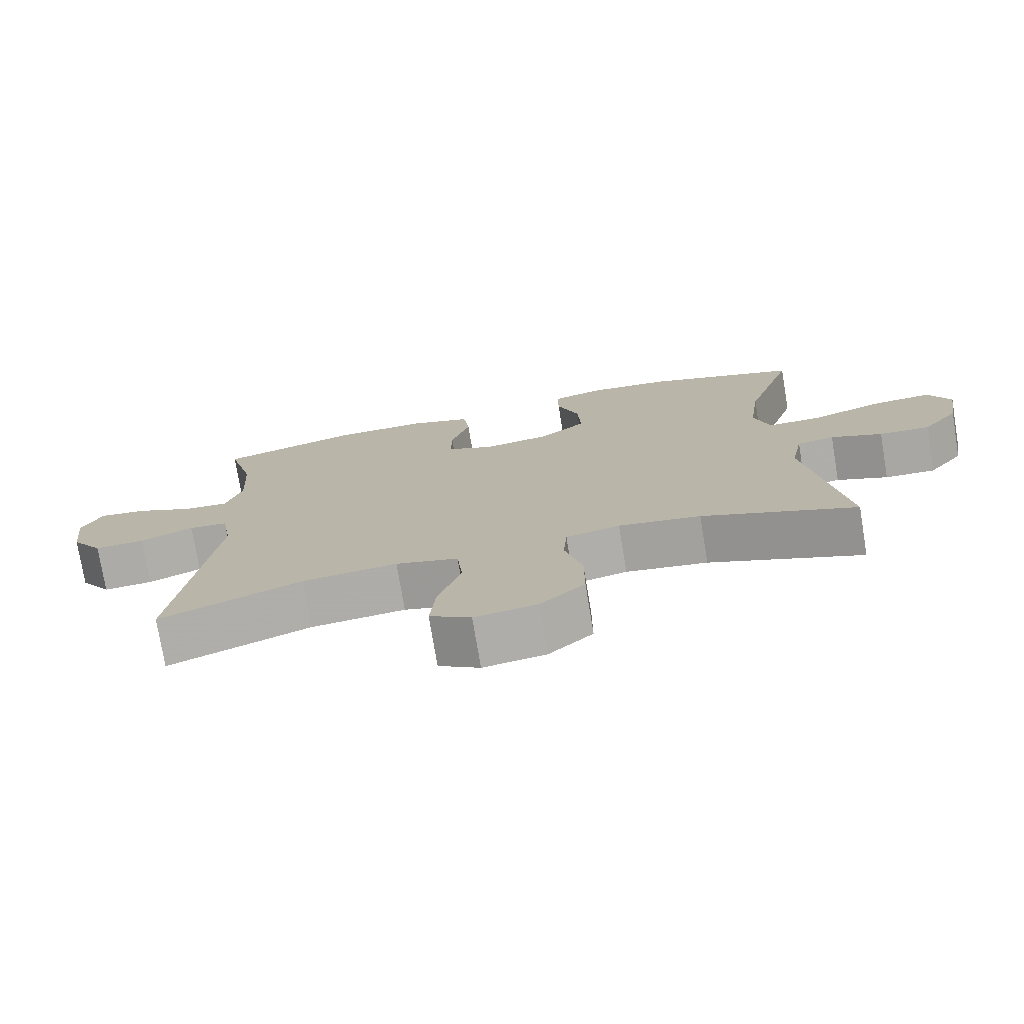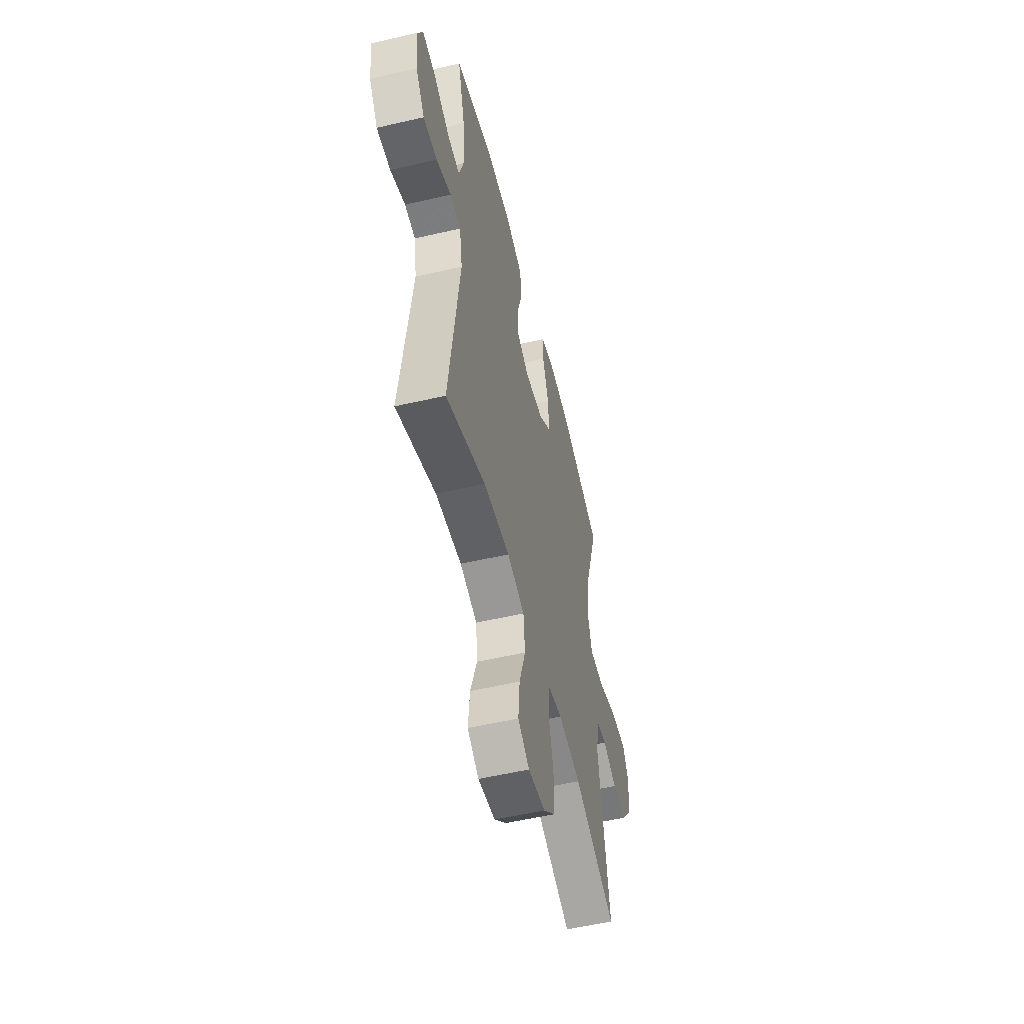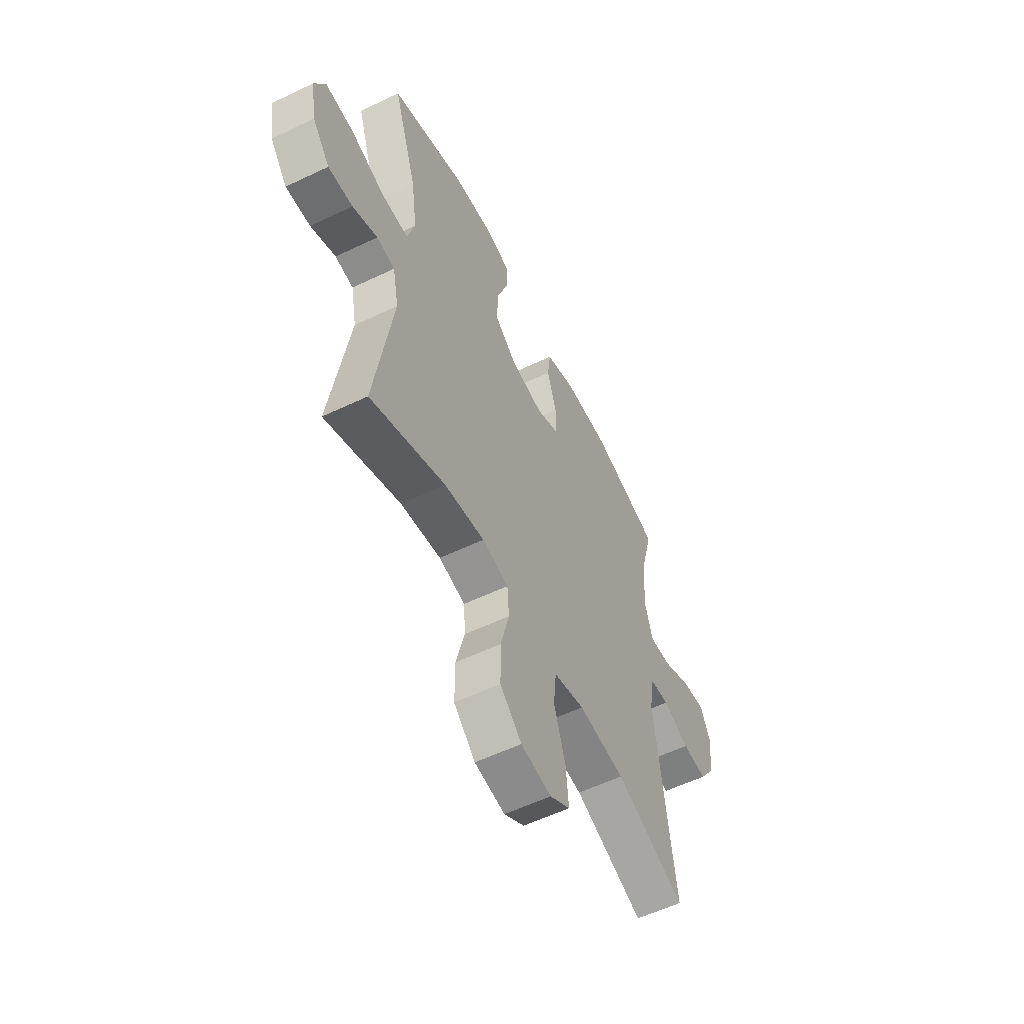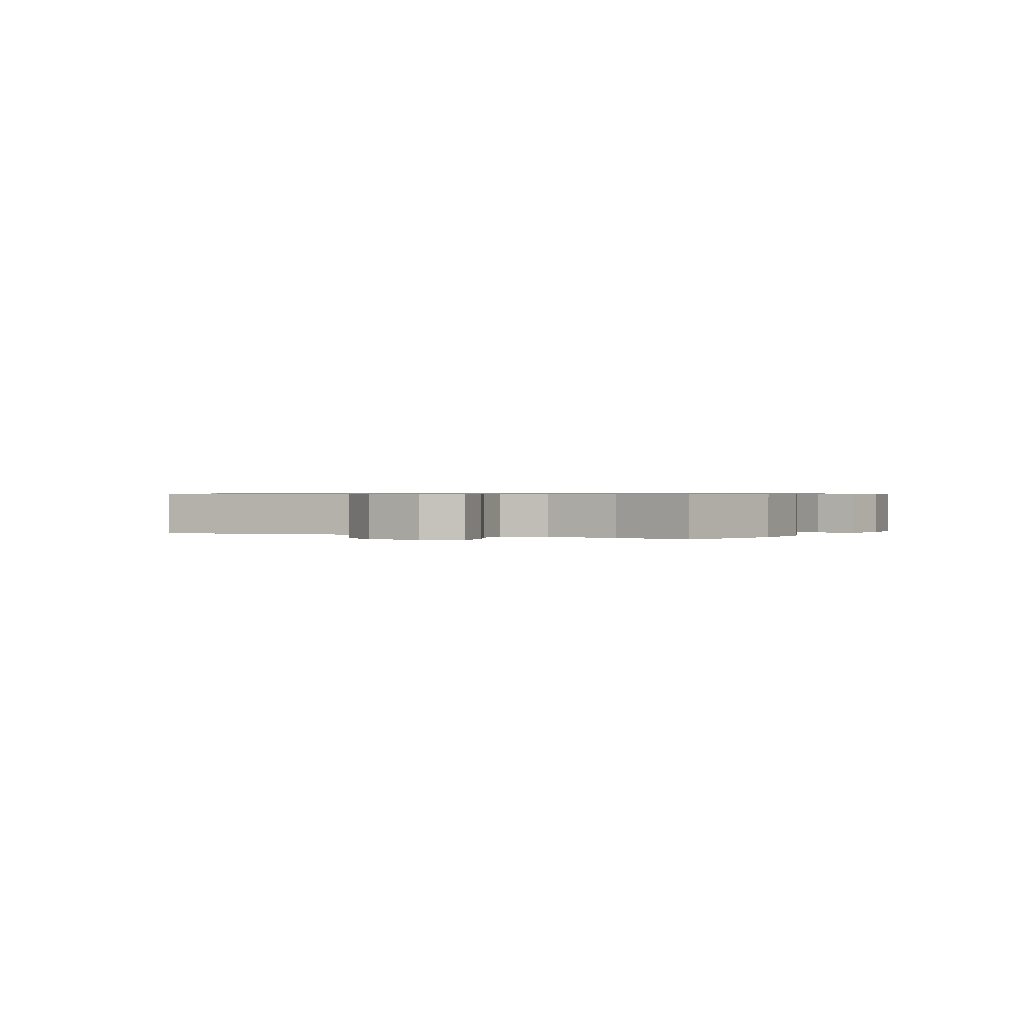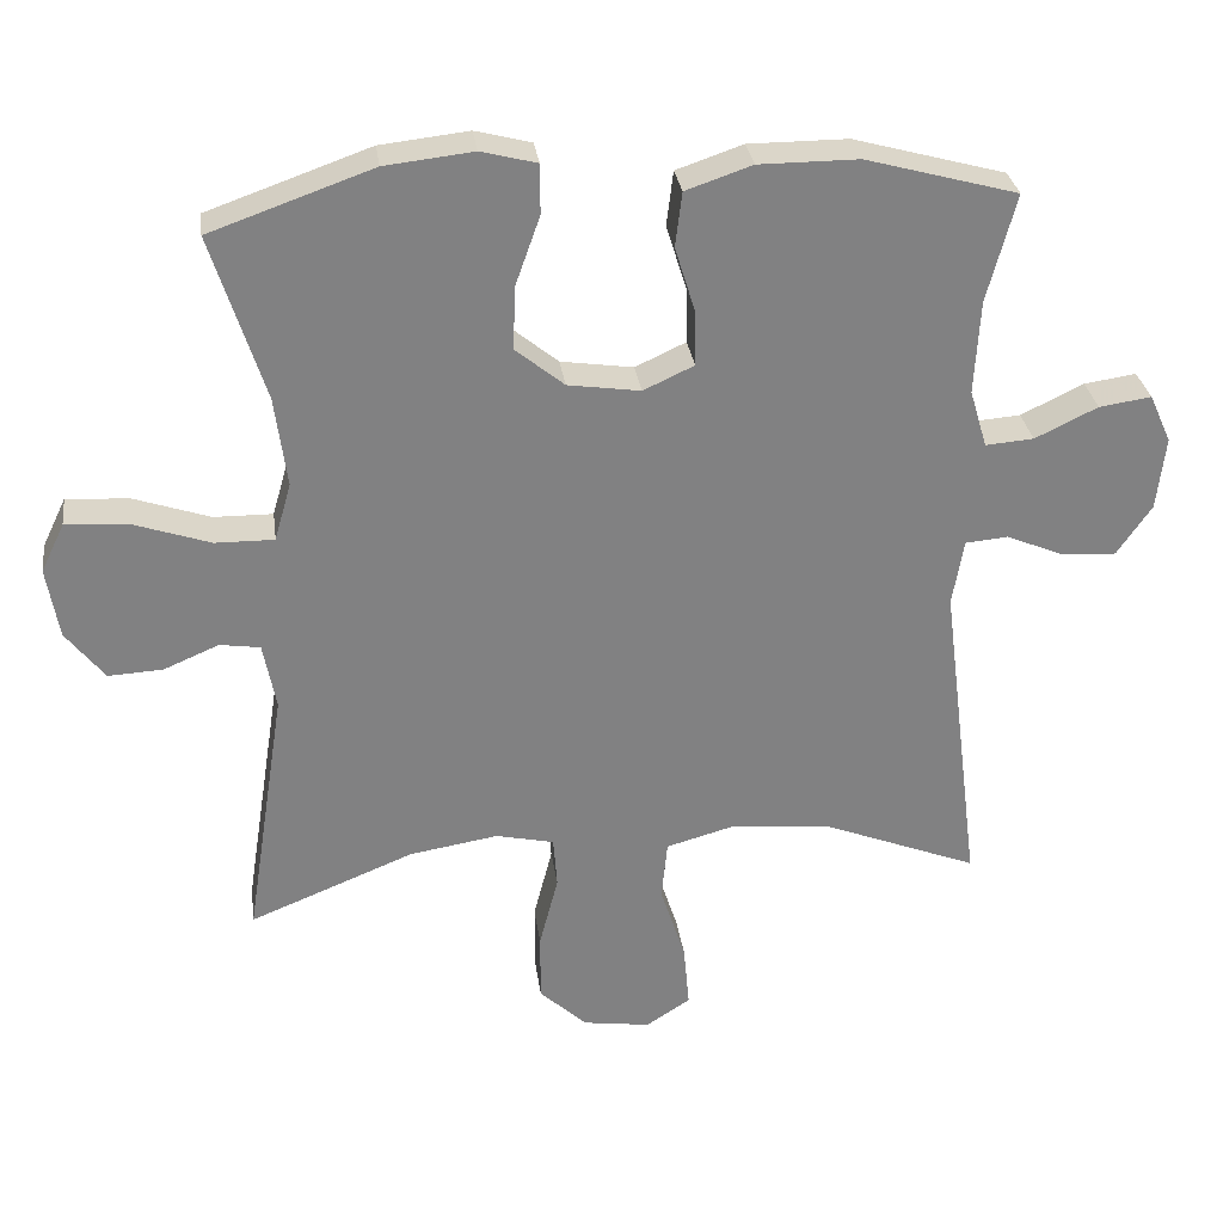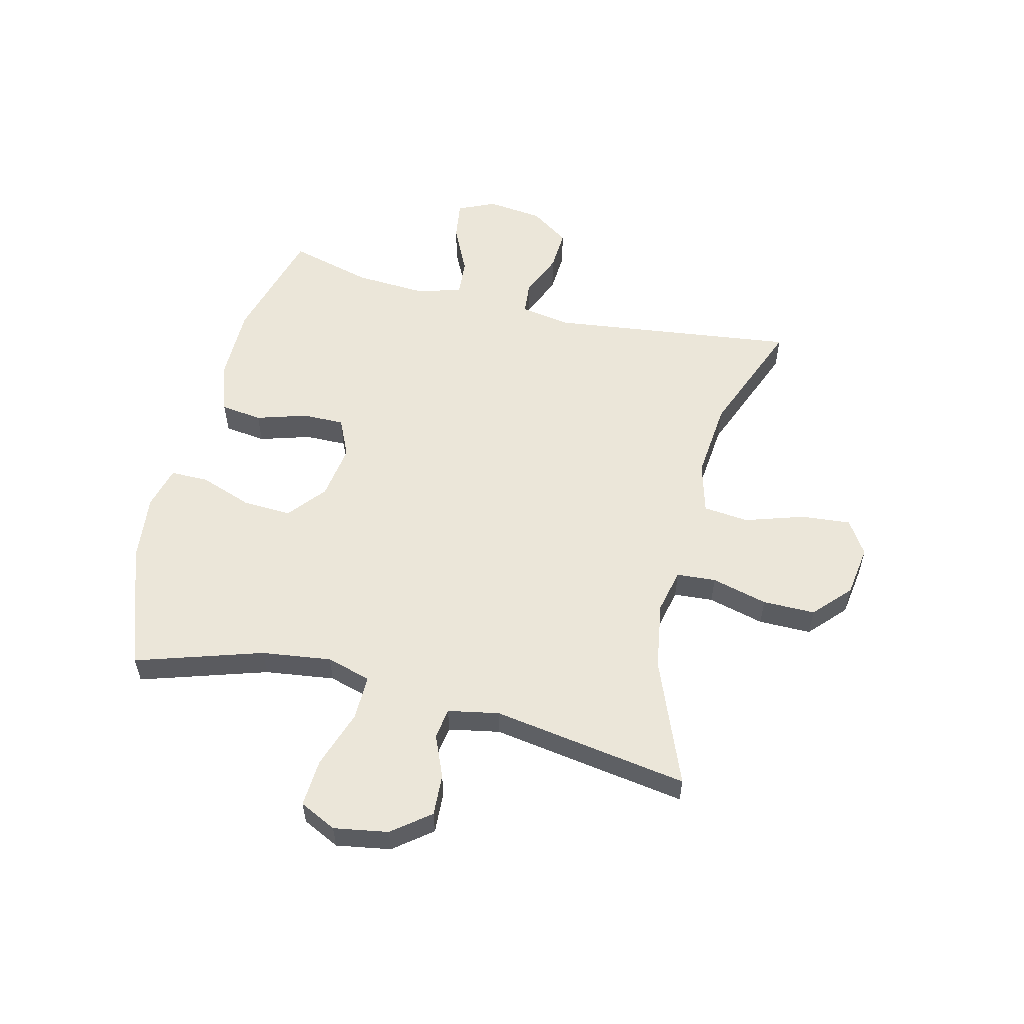
<metadata>
{"format":"obj","ext":"obj","renderer":"f3d","projection":"perspective","resolution":1024,"background":"white","views":[{"elev":-75.7,"azim":9.4,"up":"+Z"},{"elev":-54.1,"azim":-76.1,"up":"+Z"},{"elev":-56.9,"azim":116.5,"up":"+Z"},{"elev":0.6,"azim":-62.3,"up":"+Y"},{"elev":29.9,"azim":172.3,"up":"+Z"},{"elev":56.0,"azim":103.9,"up":"+Y"}]}
</metadata>
<code>
v 0.5 0.07 0.5
v 0.43 0.07 0.281
v 0.414 0.07 0.161
v 0.436 0.07 0.084
v 0.514 0.07 0.085
v 0.615 0.07 0.119
v 0.698 0.07 0.124
v 0.729 0.07 0.06
v 0.713 0.07 -0.034
v 0.662 0.07 -0.099
v 0.59 0.07 -0.095
v 0.517 0.07 -0.064
v 0.464 0.07 -0.072
v 0.447 0.07 -0.16
v 0.5 0.07 -0.5
v 0.282 0.07 -0.412
v 0.165 0.07 -0.393
v 0.088 0.07 -0.41
v 0.083 0.07 -0.478
v 0.108 0.07 -0.575
v 0.108 0.07 -0.666
v 0.045 0.07 -0.724
v -0.044 0.07 -0.737
v -0.103 0.07 -0.699
v -0.095 0.07 -0.613
v -0.062 0.07 -0.511
v -0.07 0.07 -0.432
v -0.16 0.07 -0.407
v -0.296 0.07 -0.42
v -0.5 0.07 -0.5
v -0.446 0.07 -0.074
v -0.461 0.07 0.014
v -0.517 0.07 0.019
v -0.594 0.07 -0.013
v -0.666 0.07 -0.017
v -0.712 0.07 0.05
v -0.723 0.07 0.147
v -0.694 0.07 0.211
v -0.625 0.07 0.201
v -0.542 0.07 0.161
v -0.478 0.07 0.156
v -0.455 0.07 0.233
v -0.462 0.07 0.357
v -0.5 0.07 0.5
v -0.299 0.07 0.555
v -0.167 0.07 0.555
v -0.079 0.07 0.525
v -0.07 0.07 0.453
v -0.097 0.07 0.365
v -0.098 0.07 0.293
v -0.031 0.07 0.262
v 0.065 0.07 0.276
v 0.13 0.07 0.329
v 0.126 0.07 0.414
v 0.094 0.07 0.504
v 0.094 0.07 0.57
v 0.168 0.07 0.589
v 0.285 0.07 0.576
v 0.5 0 0.5
v 0.43 0 0.281
v 0.414 0 0.161
v 0.436 0 0.084
v 0.514 0 0.085
v 0.615 0 0.119
v 0.698 0 0.124
v 0.729 0 0.06
v 0.713 0 -0.034
v 0.662 0 -0.099
v 0.59 0 -0.095
v 0.517 0 -0.064
v 0.464 0 -0.072
v 0.447 0 -0.16
v 0.5 0 -0.5
v 0.282 0 -0.412
v 0.165 0 -0.393
v 0.088 0 -0.41
v 0.083 0 -0.478
v 0.108 0 -0.575
v 0.108 0 -0.666
v 0.045 0 -0.724
v -0.044 0 -0.737
v -0.103 0 -0.699
v -0.095 0 -0.613
v -0.062 0 -0.511
v -0.07 0 -0.432
v -0.16 0 -0.407
v -0.296 0 -0.42
v -0.5 0 -0.5
v -0.446 0 -0.074
v -0.461 0 0.014
v -0.517 0 0.019
v -0.594 0 -0.013
v -0.666 0 -0.017
v -0.712 0 0.05
v -0.723 0 0.147
v -0.694 0 0.211
v -0.625 0 0.201
v -0.542 0 0.161
v -0.478 0 0.156
v -0.455 0 0.233
v -0.462 0 0.357
v -0.5 0 0.5
v -0.299 0 0.555
v -0.167 0 0.555
v -0.079 0 0.525
v -0.07 0 0.453
v -0.097 0 0.365
v -0.098 0 0.293
v -0.031 0 0.262
v 0.065 0 0.276
v 0.13 0 0.329
v 0.126 0 0.414
v 0.094 0 0.504
v 0.094 0 0.57
v 0.168 0 0.589
v 0.285 0 0.576
f 58 1 2
f 57 58 2
f 56 57 2
f 55 56 2
f 54 55 2
f 53 54 2 3
f 52 53 3 4
f 51 52 4
f 47 48 49
f 46 47 49
f 45 46 49
f 44 45 49
f 43 44 49
f 42 43 49 50
f 41 42 50 51
f 38 39 40
f 37 38 40
f 36 37 40
f 35 36 40
f 34 35 40
f 33 34 40
f 32 33 40 41
f 41 51 4
f 32 41 4
f 31 32 4
f 24 25 26
f 23 24 26
f 22 23 26
f 21 22 26
f 20 21 26
f 19 20 26
f 18 19 26 27
f 17 18 27 28
f 14 15 16
f 13 14 16 17
f 10 11 12
f 9 10 12
f 8 9 12
f 7 8 12
f 6 7 12
f 5 6 12
f 5 12 13
f 4 5 13
f 31 4 13
f 30 31 13
f 29 30 13
f 13 17 28
f 13 28 29
f 60 59 116
f 60 116 115
f 60 115 114
f 60 114 113
f 60 113 112
f 61 60 112 111
f 62 61 111 110
f 62 110 109
f 107 106 105
f 107 105 104
f 107 104 103
f 107 103 102
f 107 102 101
f 108 107 101 100
f 109 108 100 99
f 98 97 96
f 98 96 95
f 98 95 94
f 98 94 93
f 98 93 92
f 98 92 91
f 99 98 91 90
f 62 109 99
f 62 99 90
f 62 90 89
f 84 83 82
f 84 82 81
f 84 81 80
f 84 80 79
f 84 79 78
f 84 78 77
f 85 84 77 76
f 86 85 76 75
f 74 73 72
f 75 74 72 71
f 70 69 68
f 70 68 67
f 70 67 66
f 70 66 65
f 70 65 64
f 70 64 63
f 71 70 63
f 71 63 62
f 71 62 89
f 71 89 88
f 71 88 87
f 86 75 71
f 87 86 71
f 1 59 60 2
f 2 60 61 3
f 3 61 62 4
f 4 62 63 5
f 5 63 64 6
f 6 64 65 7
f 7 65 66 8
f 8 66 67 9
f 9 67 68 10
f 10 68 69 11
f 11 69 70 12
f 12 70 71 13
f 13 71 72 14
f 14 72 73 15
f 15 73 74 16
f 16 74 75 17
f 17 75 76 18
f 18 76 77 19
f 19 77 78 20
f 20 78 79 21
f 21 79 80 22
f 22 80 81 23
f 23 81 82 24
f 24 82 83 25
f 25 83 84 26
f 26 84 85 27
f 27 85 86 28
f 28 86 87 29
f 29 87 88 30
f 30 88 89 31
f 31 89 90 32
f 32 90 91 33
f 33 91 92 34
f 34 92 93 35
f 35 93 94 36
f 36 94 95 37
f 37 95 96 38
f 38 96 97 39
f 39 97 98 40
f 40 98 99 41
f 41 99 100 42
f 42 100 101 43
f 43 101 102 44
f 44 102 103 45
f 45 103 104 46
f 46 104 105 47
f 47 105 106 48
f 48 106 107 49
f 49 107 108 50
f 50 108 109 51
f 51 109 110 52
f 52 110 111 53
f 53 111 112 54
f 54 112 113 55
f 55 113 114 56
f 56 114 115 57
f 57 115 116 58
f 58 116 59 1

</code>
